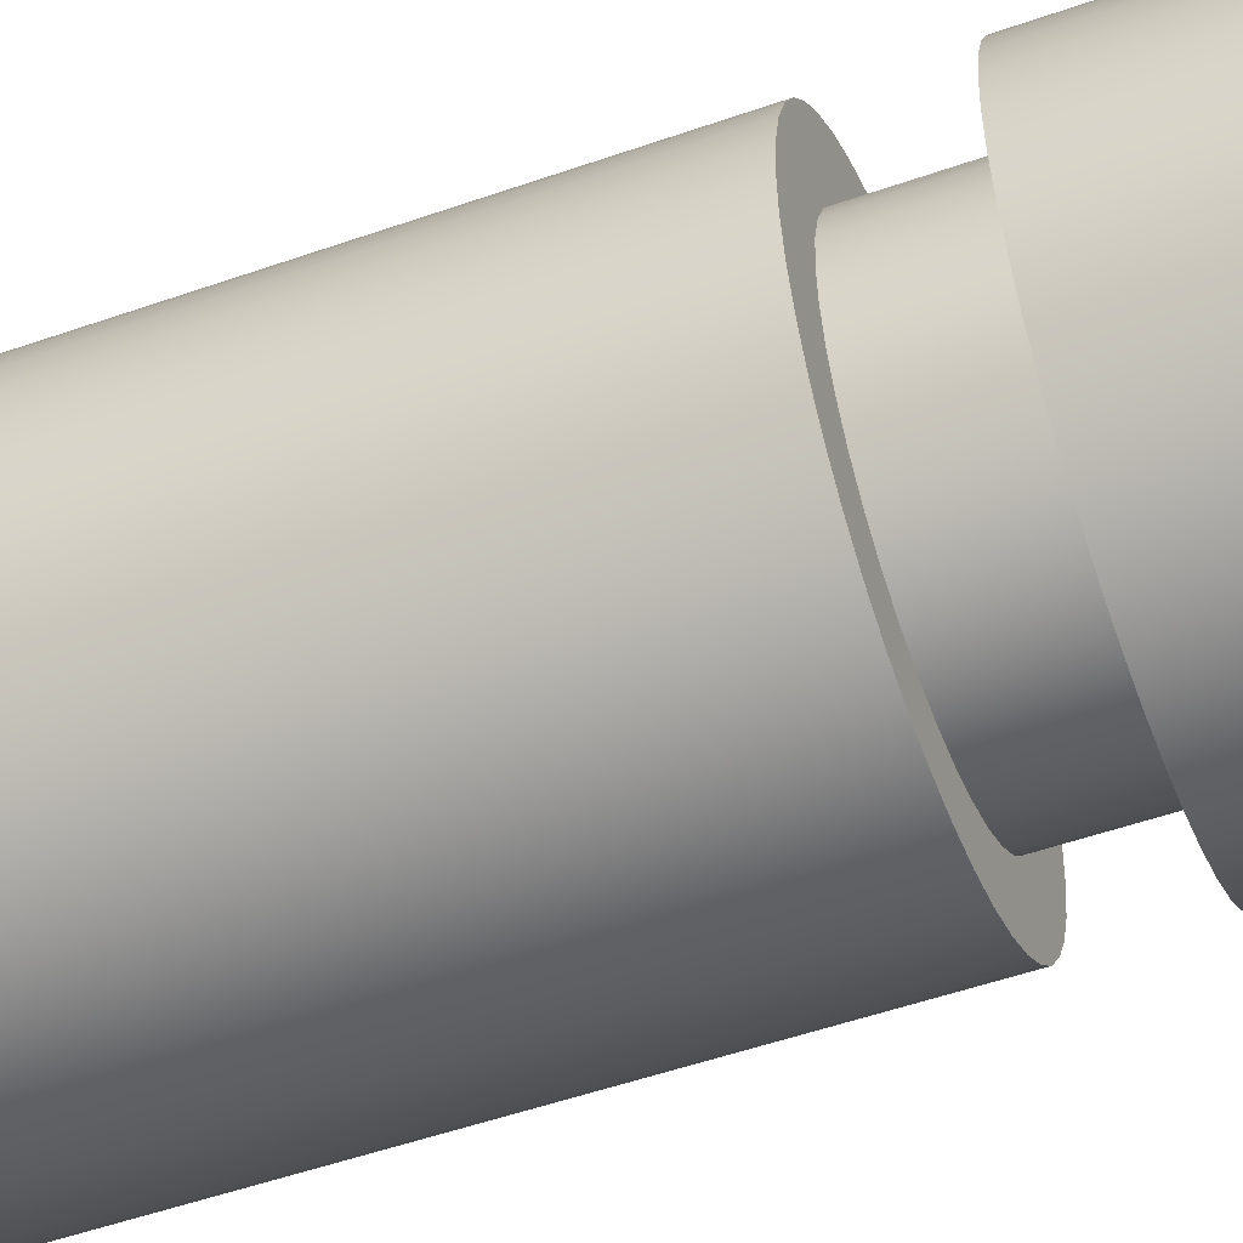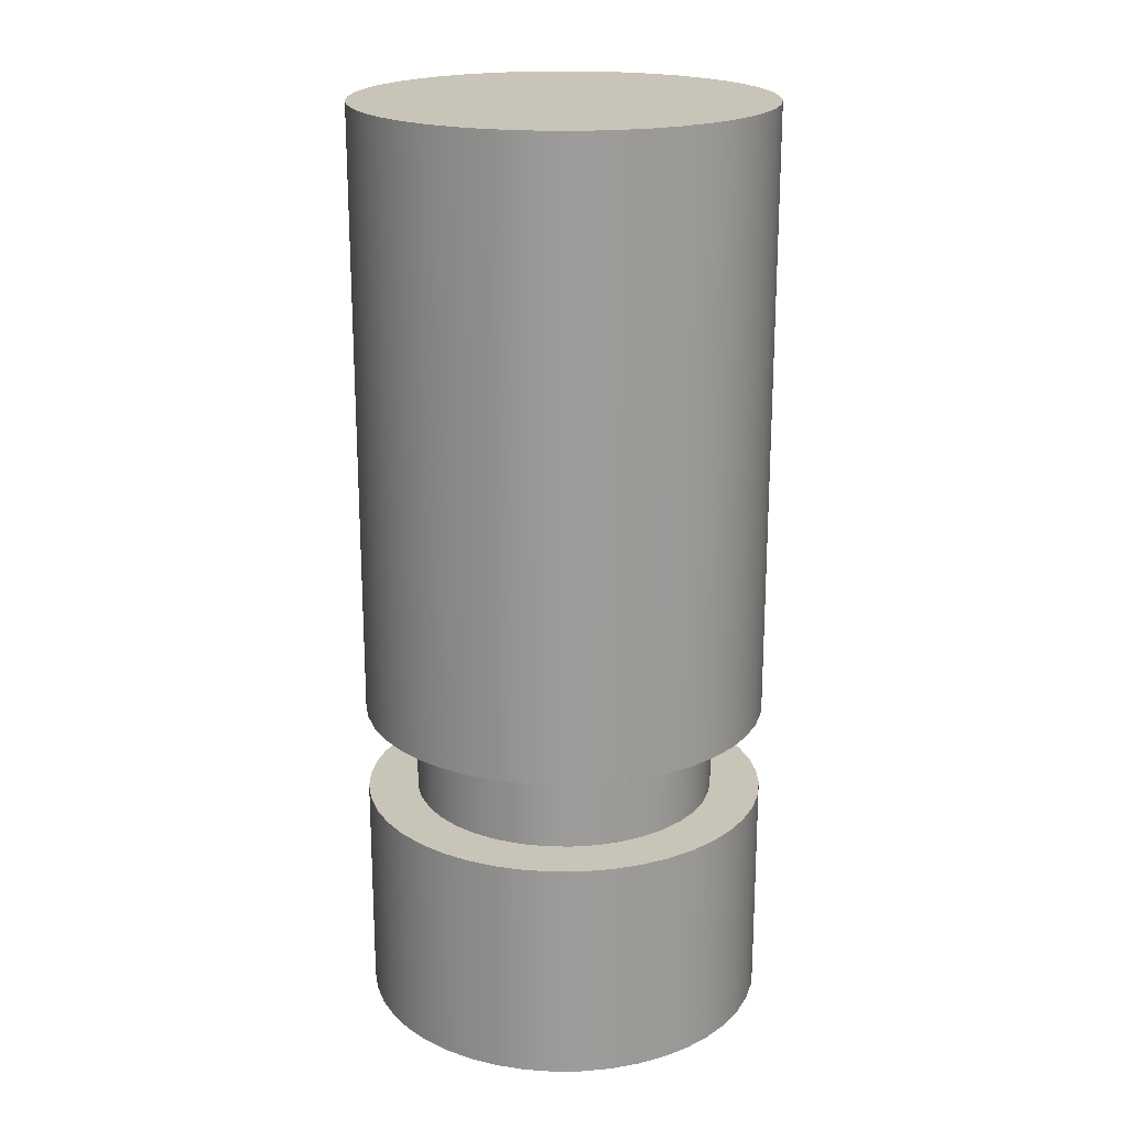
<metadata>
{"format":"obj","ext":"obj","renderer":"f3d","projection":"perspective","resolution":1024,"background":"white","views":[{"elev":-51.9,"azim":-69.2,"up":"+Z"},{"elev":20.2,"azim":-111.5,"up":"+Y"}]}
</metadata>
<code>
v 0.2 0.31 -2.449e-17
v 0.198 0.31 0.02846
v 0.1919 0.31 0.05635
v 0.1819 0.31 0.08308
v 0.1683 0.31 0.1081
v 0.1511 0.31 0.131
v 0.131 0.31 0.1511
v 0.1081 0.31 0.1683
v 0.08308 0.31 0.1819
v 0.05635 0.31 0.1919
v 0.02846 0.31 0.198
v -1.225e-17 0.31 0.2
v -0.02846 0.31 0.198
v -0.05635 0.31 0.1919
v -0.08308 0.31 0.1819
v -0.1081 0.31 0.1683
v -0.131 0.31 0.1511
v -0.1511 0.31 0.131
v -0.1683 0.31 0.1081
v -0.1819 0.31 0.08308
v -0.1919 0.31 0.05635
v -0.198 0.31 0.02846
v -0.2 0.31 0
v -0.198 0.31 -0.02846
v -0.1919 0.31 -0.05635
v -0.1819 0.31 -0.08308
v -0.1683 0.31 -0.1081
v -0.1511 0.31 -0.131
v -0.131 0.31 -0.1511
v -0.1081 0.31 -0.1683
v -0.08308 0.31 -0.1819
v -0.05635 0.31 -0.1919
v -0.02846 0.31 -0.198
v -1.225e-17 0.31 -0.2
v 0.02846 0.31 -0.198
v 0.05635 0.31 -0.1919
v 0.08308 0.31 -0.1819
v 0.1081 0.31 -0.1683
v 0.131 0.31 -0.1511
v 0.1511 0.31 -0.131
v 0.1683 0.31 -0.1081
v 0.1819 0.31 -0.08308
v 0.1919 0.31 -0.05635
v 0.198 0.31 -0.02846
v 0.15 0.31 -1.837e-17
v 0.148 0.31 -0.02469
v 0.1419 0.31 -0.0487
v 0.1319 0.31 -0.07139
v 0.1184 0.31 -0.09213
v 0.1016 0.31 -0.1104
v 0.08204 0.31 -0.1256
v 0.06025 0.31 -0.1374
v 0.03682 0.31 -0.1454
v 0.01239 0.31 -0.1495
v -0.01239 0.31 -0.1495
v -0.03682 0.31 -0.1454
v -0.06025 0.31 -0.1374
v -0.08204 0.31 -0.1256
v -0.1016 0.31 -0.1104
v -0.1184 0.31 -0.09213
v -0.1319 0.31 -0.07139
v -0.1419 0.31 -0.0487
v -0.148 0.31 -0.02469
v -0.15 0.31 0
v -0.148 0.31 0.02469
v -0.1419 0.31 0.0487
v -0.1319 0.31 0.07139
v -0.1184 0.31 0.09213
v -0.1016 0.31 0.1104
v -0.08204 0.31 0.1256
v -0.06025 0.31 0.1374
v -0.03682 0.31 0.1454
v -0.01239 0.31 0.1495
v 0.01239 0.31 0.1495
v 0.03682 0.31 0.1454
v 0.06025 0.31 0.1374
v 0.08204 0.31 0.1256
v 0.1016 0.31 0.1104
v 0.1184 0.31 0.09213
v 0.1319 0.31 0.07139
v 0.1419 0.31 0.0487
v 0.148 0.31 0.02469
v 0.2 0.91 -2.449e-17
v 0.198 0.91 -0.02846
v 0.1919 0.91 -0.05635
v 0.1819 0.91 -0.08308
v 0.1683 0.91 -0.1081
v 0.1511 0.91 -0.131
v 0.131 0.91 -0.1511
v 0.1081 0.91 -0.1683
v 0.08308 0.91 -0.1819
v 0.05635 0.91 -0.1919
v 0.02846 0.91 -0.198
v -1.225e-17 0.91 -0.2
v -0.02846 0.91 -0.198
v -0.05635 0.91 -0.1919
v -0.08308 0.91 -0.1819
v -0.1081 0.91 -0.1683
v -0.131 0.91 -0.1511
v -0.1511 0.91 -0.131
v -0.1683 0.91 -0.1081
v -0.1819 0.91 -0.08308
v -0.1919 0.91 -0.05635
v -0.198 0.91 -0.02846
v -0.2 0.91 0
v -0.198 0.91 0.02846
v -0.1919 0.91 0.05635
v -0.1819 0.91 0.08308
v -0.1683 0.91 0.1081
v -0.1511 0.91 0.131
v -0.131 0.91 0.1511
v -0.1081 0.91 0.1683
v -0.08308 0.91 0.1819
v -0.05635 0.91 0.1919
v -0.02846 0.91 0.198
v -1.225e-17 0.91 0.2
v 0.02846 0.91 0.198
v 0.05635 0.91 0.1919
v 0.08308 0.91 0.1819
v 0.1081 0.91 0.1683
v 0.131 0.91 0.1511
v 0.1511 0.91 0.131
v 0.1683 0.91 0.1081
v 0.1819 0.91 0.08308
v 0.1919 0.91 0.05635
v 0.198 0.91 0.02846
v 0.15 0.31 -1.837e-17
v 0.148 0.31 0.02469
v 0.1419 0.31 0.0487
v 0.1319 0.31 0.07139
v 0.1184 0.31 0.09213
v 0.1016 0.31 0.1104
v 0.08204 0.31 0.1256
v 0.06025 0.31 0.1374
v 0.03682 0.31 0.1454
v 0.01239 0.31 0.1495
v -0.01239 0.31 0.1495
v -0.03682 0.31 0.1454
v -0.06025 0.31 0.1374
v -0.08204 0.31 0.1256
v -0.1016 0.31 0.1104
v -0.1184 0.31 0.09213
v -0.1319 0.31 0.07139
v -0.1419 0.31 0.0487
v -0.148 0.31 0.02469
v -0.15 0.31 0
v -0.148 0.31 -0.02469
v -0.1419 0.31 -0.0487
v -0.1319 0.31 -0.07139
v -0.1184 0.31 -0.09213
v -0.1016 0.31 -0.1104
v -0.08204 0.31 -0.1256
v -0.06025 0.31 -0.1374
v -0.03682 0.31 -0.1454
v -0.01239 0.31 -0.1495
v 0.01239 0.31 -0.1495
v 0.03682 0.31 -0.1454
v 0.06025 0.31 -0.1374
v 0.08204 0.31 -0.1256
v 0.1016 0.31 -0.1104
v 0.1184 0.31 -0.09213
v 0.1319 0.31 -0.07139
v 0.1419 0.31 -0.0487
v 0.148 0.31 -0.02469
v 0.15 0.22 -1.837e-17
v 0.148 0.22 -0.02469
v 0.1419 0.22 -0.0487
v 0.1319 0.22 -0.07139
v 0.1184 0.22 -0.09213
v 0.1016 0.22 -0.1104
v 0.08204 0.22 -0.1256
v 0.06025 0.22 -0.1374
v 0.03682 0.22 -0.1454
v 0.01239 0.22 -0.1495
v -0.01239 0.22 -0.1495
v -0.03682 0.22 -0.1454
v -0.06025 0.22 -0.1374
v -0.08204 0.22 -0.1256
v -0.1016 0.22 -0.1104
v -0.1184 0.22 -0.09213
v -0.1319 0.22 -0.07139
v -0.1419 0.22 -0.0487
v -0.148 0.22 -0.02469
v -0.15 0.22 0
v -0.148 0.22 0.02469
v -0.1419 0.22 0.0487
v -0.1319 0.22 0.07139
v -0.1184 0.22 0.09213
v -0.1016 0.22 0.1104
v -0.08204 0.22 0.1256
v -0.06025 0.22 0.1374
v -0.03682 0.22 0.1454
v -0.01239 0.22 0.1495
v 0.01239 0.22 0.1495
v 0.03682 0.22 0.1454
v 0.06025 0.22 0.1374
v 0.08204 0.22 0.1256
v 0.1016 0.22 0.1104
v 0.1184 0.22 0.09213
v 0.1319 0.22 0.07139
v 0.1419 0.22 0.0487
v 0.148 0.22 0.02469
v 0.15 0.22 -1.837e-17
v 0.15 0.31 -1.837e-17
v -0.2 0.22 2.449e-17
v -0.198 0.22 -0.02846
v -0.1919 0.22 -0.05635
v -0.1819 0.22 -0.08308
v -0.1683 0.22 -0.1081
v -0.1511 0.22 -0.131
v -0.131 0.22 -0.1511
v -0.1081 0.22 -0.1683
v -0.08308 0.22 -0.1819
v -0.05635 0.22 -0.1919
v -0.02846 0.22 -0.198
v 1.225e-17 0.22 -0.2
v 0.02846 0.22 -0.198
v 0.05635 0.22 -0.1919
v 0.08308 0.22 -0.1819
v 0.1081 0.22 -0.1683
v 0.131 0.22 -0.1511
v 0.1511 0.22 -0.131
v 0.1683 0.22 -0.1081
v 0.1819 0.22 -0.08308
v 0.1919 0.22 -0.05635
v 0.198 0.22 -0.02846
v 0.2 0.22 0
v 0.198 0.22 0.02846
v 0.1919 0.22 0.05635
v 0.1819 0.22 0.08308
v 0.1683 0.22 0.1081
v 0.1511 0.22 0.131
v 0.131 0.22 0.1511
v 0.1081 0.22 0.1683
v 0.08308 0.22 0.1819
v 0.05635 0.22 0.1919
v 0.02846 0.22 0.198
v 1.225e-17 0.22 0.2
v -0.02846 0.22 0.198
v -0.05635 0.22 0.1919
v -0.08308 0.22 0.1819
v -0.1081 0.22 0.1683
v -0.131 0.22 0.1511
v -0.1511 0.22 0.131
v -0.1683 0.22 0.1081
v -0.1819 0.22 0.08308
v -0.1919 0.22 0.05635
v -0.198 0.22 0.02846
v -0.2 0 2.449e-17
v -0.198 0 0.02846
v -0.1919 0 0.05635
v -0.1819 0 0.08308
v -0.1683 0 0.1081
v -0.1511 0 0.131
v -0.131 0 0.1511
v -0.1081 0 0.1683
v -0.08308 0 0.1819
v -0.05635 0 0.1919
v -0.02846 0 0.198
v 1.225e-17 0 0.2
v 0.02846 0 0.198
v 0.05635 0 0.1919
v 0.08308 0 0.1819
v 0.1081 0 0.1683
v 0.131 0 0.1511
v 0.1511 0 0.131
v 0.1683 0 0.1081
v 0.1819 0 0.08308
v 0.1919 0 0.05635
v 0.198 0 0.02846
v 0.2 0 0
v 0.198 0 -0.02846
v 0.1919 0 -0.05635
v 0.1819 0 -0.08308
v 0.1683 0 -0.1081
v 0.1511 0 -0.131
v 0.131 0 -0.1511
v 0.1081 0 -0.1683
v 0.08308 0 -0.1819
v 0.05635 0 -0.1919
v 0.02846 0 -0.198
v 1.225e-17 0 -0.2
v -0.02846 0 -0.198
v -0.05635 0 -0.1919
v -0.08308 0 -0.1819
v -0.1081 0 -0.1683
v -0.131 0 -0.1511
v -0.1511 0 -0.131
v -0.1683 0 -0.1081
v -0.1819 0 -0.08308
v -0.1919 0 -0.05635
v -0.198 0 -0.02846
v -0.2 0 2.449e-17
v -0.2 0.22 2.449e-17
v -0.2 0 2.449e-17
v -0.198 0 -0.02846
v -0.1919 0 -0.05635
v -0.1819 0 -0.08308
v -0.1683 0 -0.1081
v -0.1511 0 -0.131
v -0.131 0 -0.1511
v -0.1081 0 -0.1683
v -0.08308 0 -0.1819
v -0.05635 0 -0.1919
v -0.02846 0 -0.198
v 1.225e-17 0 -0.2
v 0.02846 0 -0.198
v 0.05635 0 -0.1919
v 0.08308 0 -0.1819
v 0.1081 0 -0.1683
v 0.131 0 -0.1511
v 0.1511 0 -0.131
v 0.1683 0 -0.1081
v 0.1819 0 -0.08308
v 0.1919 0 -0.05635
v 0.198 0 -0.02846
v 0.2 0 0
v 0.198 0 0.02846
v 0.1919 0 0.05635
v 0.1819 0 0.08308
v 0.1683 0 0.1081
v 0.1511 0 0.131
v 0.131 0 0.1511
v 0.1081 0 0.1683
v 0.08308 0 0.1819
v 0.05635 0 0.1919
v 0.02846 0 0.198
v 1.225e-17 0 0.2
v -0.02846 0 0.198
v -0.05635 0 0.1919
v -0.08308 0 0.1819
v -0.1081 0 0.1683
v -0.131 0 0.1511
v -0.1511 0 0.131
v -0.1683 0 0.1081
v -0.1819 0 0.08308
v -0.1919 0 0.05635
v -0.198 0 0.02846
v 0.2 0.91 -2.449e-17
v 0.198 0.91 0.02846
v 0.1919 0.91 0.05635
v 0.1819 0.91 0.08308
v 0.1683 0.91 0.1081
v 0.1511 0.91 0.131
v 0.131 0.91 0.1511
v 0.1081 0.91 0.1683
v 0.08308 0.91 0.1819
v 0.05635 0.91 0.1919
v 0.02846 0.91 0.198
v -1.225e-17 0.91 0.2
v -0.02846 0.91 0.198
v -0.05635 0.91 0.1919
v -0.08308 0.91 0.1819
v -0.1081 0.91 0.1683
v -0.131 0.91 0.1511
v -0.1511 0.91 0.131
v -0.1683 0.91 0.1081
v -0.1819 0.91 0.08308
v -0.1919 0.91 0.05635
v -0.198 0.91 0.02846
v -0.2 0.91 0
v -0.198 0.91 -0.02846
v -0.1919 0.91 -0.05635
v -0.1819 0.91 -0.08308
v -0.1683 0.91 -0.1081
v -0.1511 0.91 -0.131
v -0.131 0.91 -0.1511
v -0.1081 0.91 -0.1683
v -0.08308 0.91 -0.1819
v -0.05635 0.91 -0.1919
v -0.02846 0.91 -0.198
v -1.225e-17 0.91 -0.2
v 0.02846 0.91 -0.198
v 0.05635 0.91 -0.1919
v 0.08308 0.91 -0.1819
v 0.1081 0.91 -0.1683
v 0.131 0.91 -0.1511
v 0.1511 0.91 -0.131
v 0.1683 0.91 -0.1081
v 0.1819 0.91 -0.08308
v 0.1919 0.91 -0.05635
v 0.198 0.91 -0.02846
v 0.2 0.31 -2.449e-17
v 0.198 0.31 -0.02846
v 0.1919 0.31 -0.05635
v 0.1819 0.31 -0.08308
v 0.1683 0.31 -0.1081
v 0.1511 0.31 -0.131
v 0.131 0.31 -0.1511
v 0.1081 0.31 -0.1683
v 0.08308 0.31 -0.1819
v 0.05635 0.31 -0.1919
v 0.02846 0.31 -0.198
v -1.225e-17 0.31 -0.2
v -0.02846 0.31 -0.198
v -0.05635 0.31 -0.1919
v -0.08308 0.31 -0.1819
v -0.1081 0.31 -0.1683
v -0.131 0.31 -0.1511
v -0.1511 0.31 -0.131
v -0.1683 0.31 -0.1081
v -0.1819 0.31 -0.08308
v -0.1919 0.31 -0.05635
v -0.198 0.31 -0.02846
v -0.2 0.31 0
v -0.198 0.31 0.02846
v -0.1919 0.31 0.05635
v -0.1819 0.31 0.08308
v -0.1683 0.31 0.1081
v -0.1511 0.31 0.131
v -0.131 0.31 0.1511
v -0.1081 0.31 0.1683
v -0.08308 0.31 0.1819
v -0.05635 0.31 0.1919
v -0.02846 0.31 0.198
v -1.225e-17 0.31 0.2
v 0.02846 0.31 0.198
v 0.05635 0.31 0.1919
v 0.08308 0.31 0.1819
v 0.1081 0.31 0.1683
v 0.131 0.31 0.1511
v 0.1511 0.31 0.131
v 0.1683 0.31 0.1081
v 0.1819 0.31 0.08308
v 0.1919 0.31 0.05635
v 0.198 0.31 0.02846
v 0.2 0.31 -2.449e-17
v 0.2 0.91 -2.449e-17
v 0.15 0.22 -1.837e-17
v 0.148 0.22 0.02469
v 0.1419 0.22 0.0487
v 0.1319 0.22 0.07139
v 0.1184 0.22 0.09213
v 0.1016 0.22 0.1104
v 0.08204 0.22 0.1256
v 0.06025 0.22 0.1374
v 0.03682 0.22 0.1454
v 0.01239 0.22 0.1495
v -0.01239 0.22 0.1495
v -0.03682 0.22 0.1454
v -0.06025 0.22 0.1374
v -0.08204 0.22 0.1256
v -0.1016 0.22 0.1104
v -0.1184 0.22 0.09213
v -0.1319 0.22 0.07139
v -0.1419 0.22 0.0487
v -0.148 0.22 0.02469
v -0.15 0.22 0
v -0.148 0.22 -0.02469
v -0.1419 0.22 -0.0487
v -0.1319 0.22 -0.07139
v -0.1184 0.22 -0.09213
v -0.1016 0.22 -0.1104
v -0.08204 0.22 -0.1256
v -0.06025 0.22 -0.1374
v -0.03682 0.22 -0.1454
v -0.01239 0.22 -0.1495
v 0.01239 0.22 -0.1495
v 0.03682 0.22 -0.1454
v 0.06025 0.22 -0.1374
v 0.08204 0.22 -0.1256
v 0.1016 0.22 -0.1104
v 0.1184 0.22 -0.09213
v 0.1319 0.22 -0.07139
v 0.1419 0.22 -0.0487
v 0.148 0.22 -0.02469
v -0.2 0.22 2.449e-17
v -0.198 0.22 0.02846
v -0.1919 0.22 0.05635
v -0.1819 0.22 0.08308
v -0.1683 0.22 0.1081
v -0.1511 0.22 0.131
v -0.131 0.22 0.1511
v -0.1081 0.22 0.1683
v -0.08308 0.22 0.1819
v -0.05635 0.22 0.1919
v -0.02846 0.22 0.198
v 1.225e-17 0.22 0.2
v 0.02846 0.22 0.198
v 0.05635 0.22 0.1919
v 0.08308 0.22 0.1819
v 0.1081 0.22 0.1683
v 0.131 0.22 0.1511
v 0.1511 0.22 0.131
v 0.1683 0.22 0.1081
v 0.1819 0.22 0.08308
v 0.1919 0.22 0.05635
v 0.198 0.22 0.02846
v 0.2 0.22 0
v 0.198 0.22 -0.02846
v 0.1919 0.22 -0.05635
v 0.1819 0.22 -0.08308
v 0.1683 0.22 -0.1081
v 0.1511 0.22 -0.131
v 0.131 0.22 -0.1511
v 0.1081 0.22 -0.1683
v 0.08308 0.22 -0.1819
v 0.05635 0.22 -0.1919
v 0.02846 0.22 -0.198
v 1.225e-17 0.22 -0.2
v -0.02846 0.22 -0.198
v -0.05635 0.22 -0.1919
v -0.08308 0.22 -0.1819
v -0.1081 0.22 -0.1683
v -0.131 0.22 -0.1511
v -0.1511 0.22 -0.131
v -0.1683 0.22 -0.1081
v -0.1819 0.22 -0.08308
v -0.1919 0.22 -0.05635
v -0.198 0.22 -0.02846
f 44 1 45
f 45 1 2
f 45 2 82
f 82 2 3
f 82 3 81
f 81 3 4
f 81 4 80
f 80 4 5
f 80 5 79
f 79 5 6
f 79 6 78
f 78 6 7
f 78 7 77
f 77 7 8
f 77 8 9
f 77 9 76
f 76 9 10
f 76 10 75
f 75 10 11
f 75 11 74
f 74 11 12
f 74 12 73
f 73 12 13
f 73 13 72
f 72 13 14
f 72 14 71
f 71 14 15
f 71 15 70
f 70 15 16
f 70 16 17
f 70 17 69
f 69 17 18
f 69 18 68
f 68 18 19
f 68 19 67
f 67 19 20
f 67 20 66
f 66 20 21
f 66 21 65
f 65 21 22
f 65 22 64
f 64 22 23
f 64 23 24
f 64 24 63
f 63 24 25
f 63 25 62
f 62 25 26
f 62 26 61
f 61 26 27
f 61 27 60
f 60 27 28
f 60 28 59
f 59 28 29
f 59 29 58
f 58 29 30
f 58 30 31
f 58 31 57
f 57 31 32
f 57 32 56
f 56 32 33
f 56 33 55
f 55 33 34
f 55 34 54
f 54 34 35
f 54 35 53
f 53 35 36
f 53 36 52
f 52 36 37
f 52 37 51
f 51 37 38
f 51 38 39
f 51 39 50
f 50 39 40
f 50 40 49
f 49 40 41
f 49 41 48
f 48 41 42
f 48 42 47
f 47 42 43
f 47 43 46
f 46 43 44
f 46 44 45
f 84 104 83
f 83 104 105
f 83 105 126
f 126 105 106
f 126 106 125
f 125 106 107
f 125 107 124
f 124 107 108
f 124 108 123
f 123 108 109
f 123 109 122
f 122 109 110
f 122 110 121
f 121 110 111
f 121 111 120
f 120 111 112
f 120 112 119
f 119 112 113
f 119 113 118
f 118 113 114
f 118 114 117
f 117 114 115
f 117 115 116
f 104 84 103
f 103 84 85
f 103 85 102
f 102 85 86
f 102 86 101
f 101 86 87
f 101 87 100
f 100 87 88
f 100 88 99
f 99 88 89
f 99 89 98
f 98 89 90
f 98 90 97
f 97 90 91
f 97 91 96
f 96 91 92
f 96 92 95
f 95 92 93
f 95 93 94
f 128 202 127
f 127 202 203
f 204 165 164
f 164 165 166
f 164 166 163
f 163 166 167
f 163 167 162
f 162 167 168
f 162 168 161
f 161 168 169
f 161 169 160
f 160 169 170
f 160 170 159
f 159 170 171
f 159 171 158
f 158 171 172
f 158 172 157
f 157 172 173
f 157 173 156
f 156 173 174
f 156 174 155
f 155 174 175
f 155 175 154
f 154 175 176
f 154 176 153
f 153 176 177
f 153 177 152
f 152 177 178
f 152 178 151
f 151 178 179
f 151 179 150
f 150 179 180
f 150 180 149
f 149 180 181
f 149 181 148
f 148 181 182
f 148 182 147
f 147 182 183
f 147 183 146
f 146 183 184
f 146 184 145
f 145 184 185
f 145 185 144
f 144 185 186
f 144 186 143
f 143 186 187
f 143 187 142
f 142 187 188
f 142 188 141
f 141 188 189
f 141 189 140
f 140 189 190
f 140 190 139
f 139 190 191
f 139 191 138
f 138 191 192
f 138 192 137
f 137 192 193
f 137 193 136
f 136 193 194
f 136 194 135
f 135 194 195
f 135 195 134
f 134 195 196
f 134 196 133
f 133 196 197
f 133 197 132
f 132 197 198
f 132 198 131
f 131 198 199
f 131 199 130
f 130 199 200
f 130 200 129
f 129 200 201
f 129 201 128
f 128 201 202
f 206 292 205
f 205 292 293
f 294 249 248
f 248 249 250
f 248 250 247
f 247 250 251
f 247 251 246
f 246 251 252
f 246 252 245
f 245 252 253
f 245 253 244
f 244 253 254
f 244 254 243
f 243 254 255
f 243 255 242
f 242 255 256
f 242 256 241
f 241 256 257
f 241 257 240
f 240 257 258
f 240 258 239
f 239 258 259
f 239 259 238
f 238 259 260
f 238 260 237
f 237 260 261
f 237 261 236
f 236 261 262
f 236 262 235
f 235 262 263
f 235 263 234
f 234 263 264
f 234 264 233
f 233 264 265
f 233 265 232
f 232 265 266
f 232 266 231
f 231 266 267
f 231 267 230
f 230 267 268
f 230 268 229
f 229 268 269
f 229 269 228
f 228 269 270
f 228 270 227
f 227 270 271
f 227 271 226
f 226 271 272
f 226 272 225
f 225 272 273
f 225 273 224
f 224 273 274
f 224 274 223
f 223 274 275
f 223 275 222
f 222 275 276
f 222 276 221
f 221 276 277
f 221 277 220
f 220 277 278
f 220 278 219
f 219 278 279
f 219 279 218
f 218 279 280
f 218 280 217
f 217 280 281
f 217 281 216
f 216 281 282
f 216 282 215
f 215 282 283
f 215 283 214
f 214 283 284
f 214 284 213
f 213 284 285
f 213 285 212
f 212 285 286
f 212 286 211
f 211 286 287
f 211 287 210
f 210 287 288
f 210 288 209
f 209 288 289
f 209 289 208
f 208 289 290
f 208 290 207
f 207 290 291
f 207 291 206
f 206 291 292
f 296 316 295
f 295 316 317
f 295 317 338
f 338 317 318
f 338 318 337
f 337 318 319
f 337 319 336
f 336 319 320
f 336 320 335
f 335 320 321
f 335 321 334
f 334 321 322
f 334 322 333
f 333 322 323
f 333 323 332
f 332 323 324
f 332 324 331
f 331 324 325
f 331 325 330
f 330 325 326
f 330 326 329
f 329 326 327
f 329 327 328
f 316 296 315
f 315 296 297
f 315 297 314
f 314 297 298
f 314 298 313
f 313 298 299
f 313 299 312
f 312 299 300
f 312 300 311
f 311 300 301
f 311 301 310
f 310 301 302
f 310 302 309
f 309 302 303
f 309 303 308
f 308 303 304
f 308 304 307
f 307 304 305
f 307 305 306
f 340 426 339
f 339 426 427
f 428 383 382
f 382 383 384
f 382 384 381
f 381 384 385
f 381 385 380
f 380 385 386
f 380 386 379
f 379 386 387
f 379 387 378
f 378 387 388
f 378 388 377
f 377 388 389
f 377 389 376
f 376 389 390
f 376 390 375
f 375 390 391
f 375 391 374
f 374 391 392
f 374 392 373
f 373 392 393
f 373 393 372
f 372 393 394
f 372 394 371
f 371 394 395
f 371 395 370
f 370 395 396
f 370 396 369
f 369 396 397
f 369 397 368
f 368 397 398
f 368 398 367
f 367 398 399
f 367 399 366
f 366 399 400
f 366 400 365
f 365 400 401
f 365 401 364
f 364 401 402
f 364 402 363
f 363 402 403
f 363 403 362
f 362 403 404
f 362 404 361
f 361 404 405
f 361 405 360
f 360 405 406
f 360 406 359
f 359 406 407
f 359 407 358
f 358 407 408
f 358 408 357
f 357 408 409
f 357 409 356
f 356 409 410
f 356 410 355
f 355 410 411
f 355 411 354
f 354 411 412
f 354 412 353
f 353 412 413
f 353 413 352
f 352 413 414
f 352 414 351
f 351 414 415
f 351 415 350
f 350 415 416
f 350 416 349
f 349 416 417
f 349 417 348
f 348 417 418
f 348 418 347
f 347 418 419
f 347 419 346
f 346 419 420
f 346 420 345
f 345 420 421
f 345 421 344
f 344 421 422
f 344 422 343
f 343 422 423
f 343 423 342
f 342 423 424
f 342 424 341
f 341 424 425
f 341 425 340
f 340 425 426
f 430 488 429
f 429 488 489
f 429 489 490
f 488 430 487
f 487 430 431
f 487 431 486
f 486 431 432
f 486 432 485
f 485 432 433
f 485 433 484
f 484 433 434
f 484 434 483
f 483 434 435
f 483 435 482
f 482 435 481
f 481 435 436
f 481 436 480
f 480 436 437
f 480 437 479
f 479 437 438
f 479 438 478
f 478 438 439
f 478 439 477
f 477 439 440
f 477 440 476
f 476 440 441
f 476 441 475
f 475 441 442
f 475 442 474
f 474 442 473
f 473 442 443
f 473 443 472
f 472 443 444
f 472 444 471
f 471 444 445
f 471 445 470
f 470 445 446
f 470 446 469
f 469 446 447
f 469 447 468
f 468 447 448
f 468 448 467
f 467 448 510
f 510 448 449
f 510 449 509
f 509 449 450
f 509 450 508
f 508 450 451
f 508 451 507
f 507 451 452
f 507 452 506
f 506 452 453
f 506 453 505
f 505 453 454
f 505 454 504
f 504 454 503
f 503 454 455
f 503 455 502
f 502 455 456
f 502 456 501
f 501 456 457
f 501 457 500
f 500 457 458
f 500 458 499
f 499 458 459
f 499 459 498
f 498 459 460
f 498 460 497
f 497 460 461
f 497 461 496
f 496 461 495
f 495 461 462
f 495 462 494
f 494 462 463
f 494 463 493
f 493 463 464
f 493 464 492
f 492 464 465
f 492 465 491
f 491 465 466
f 491 466 490
f 490 466 429

</code>
